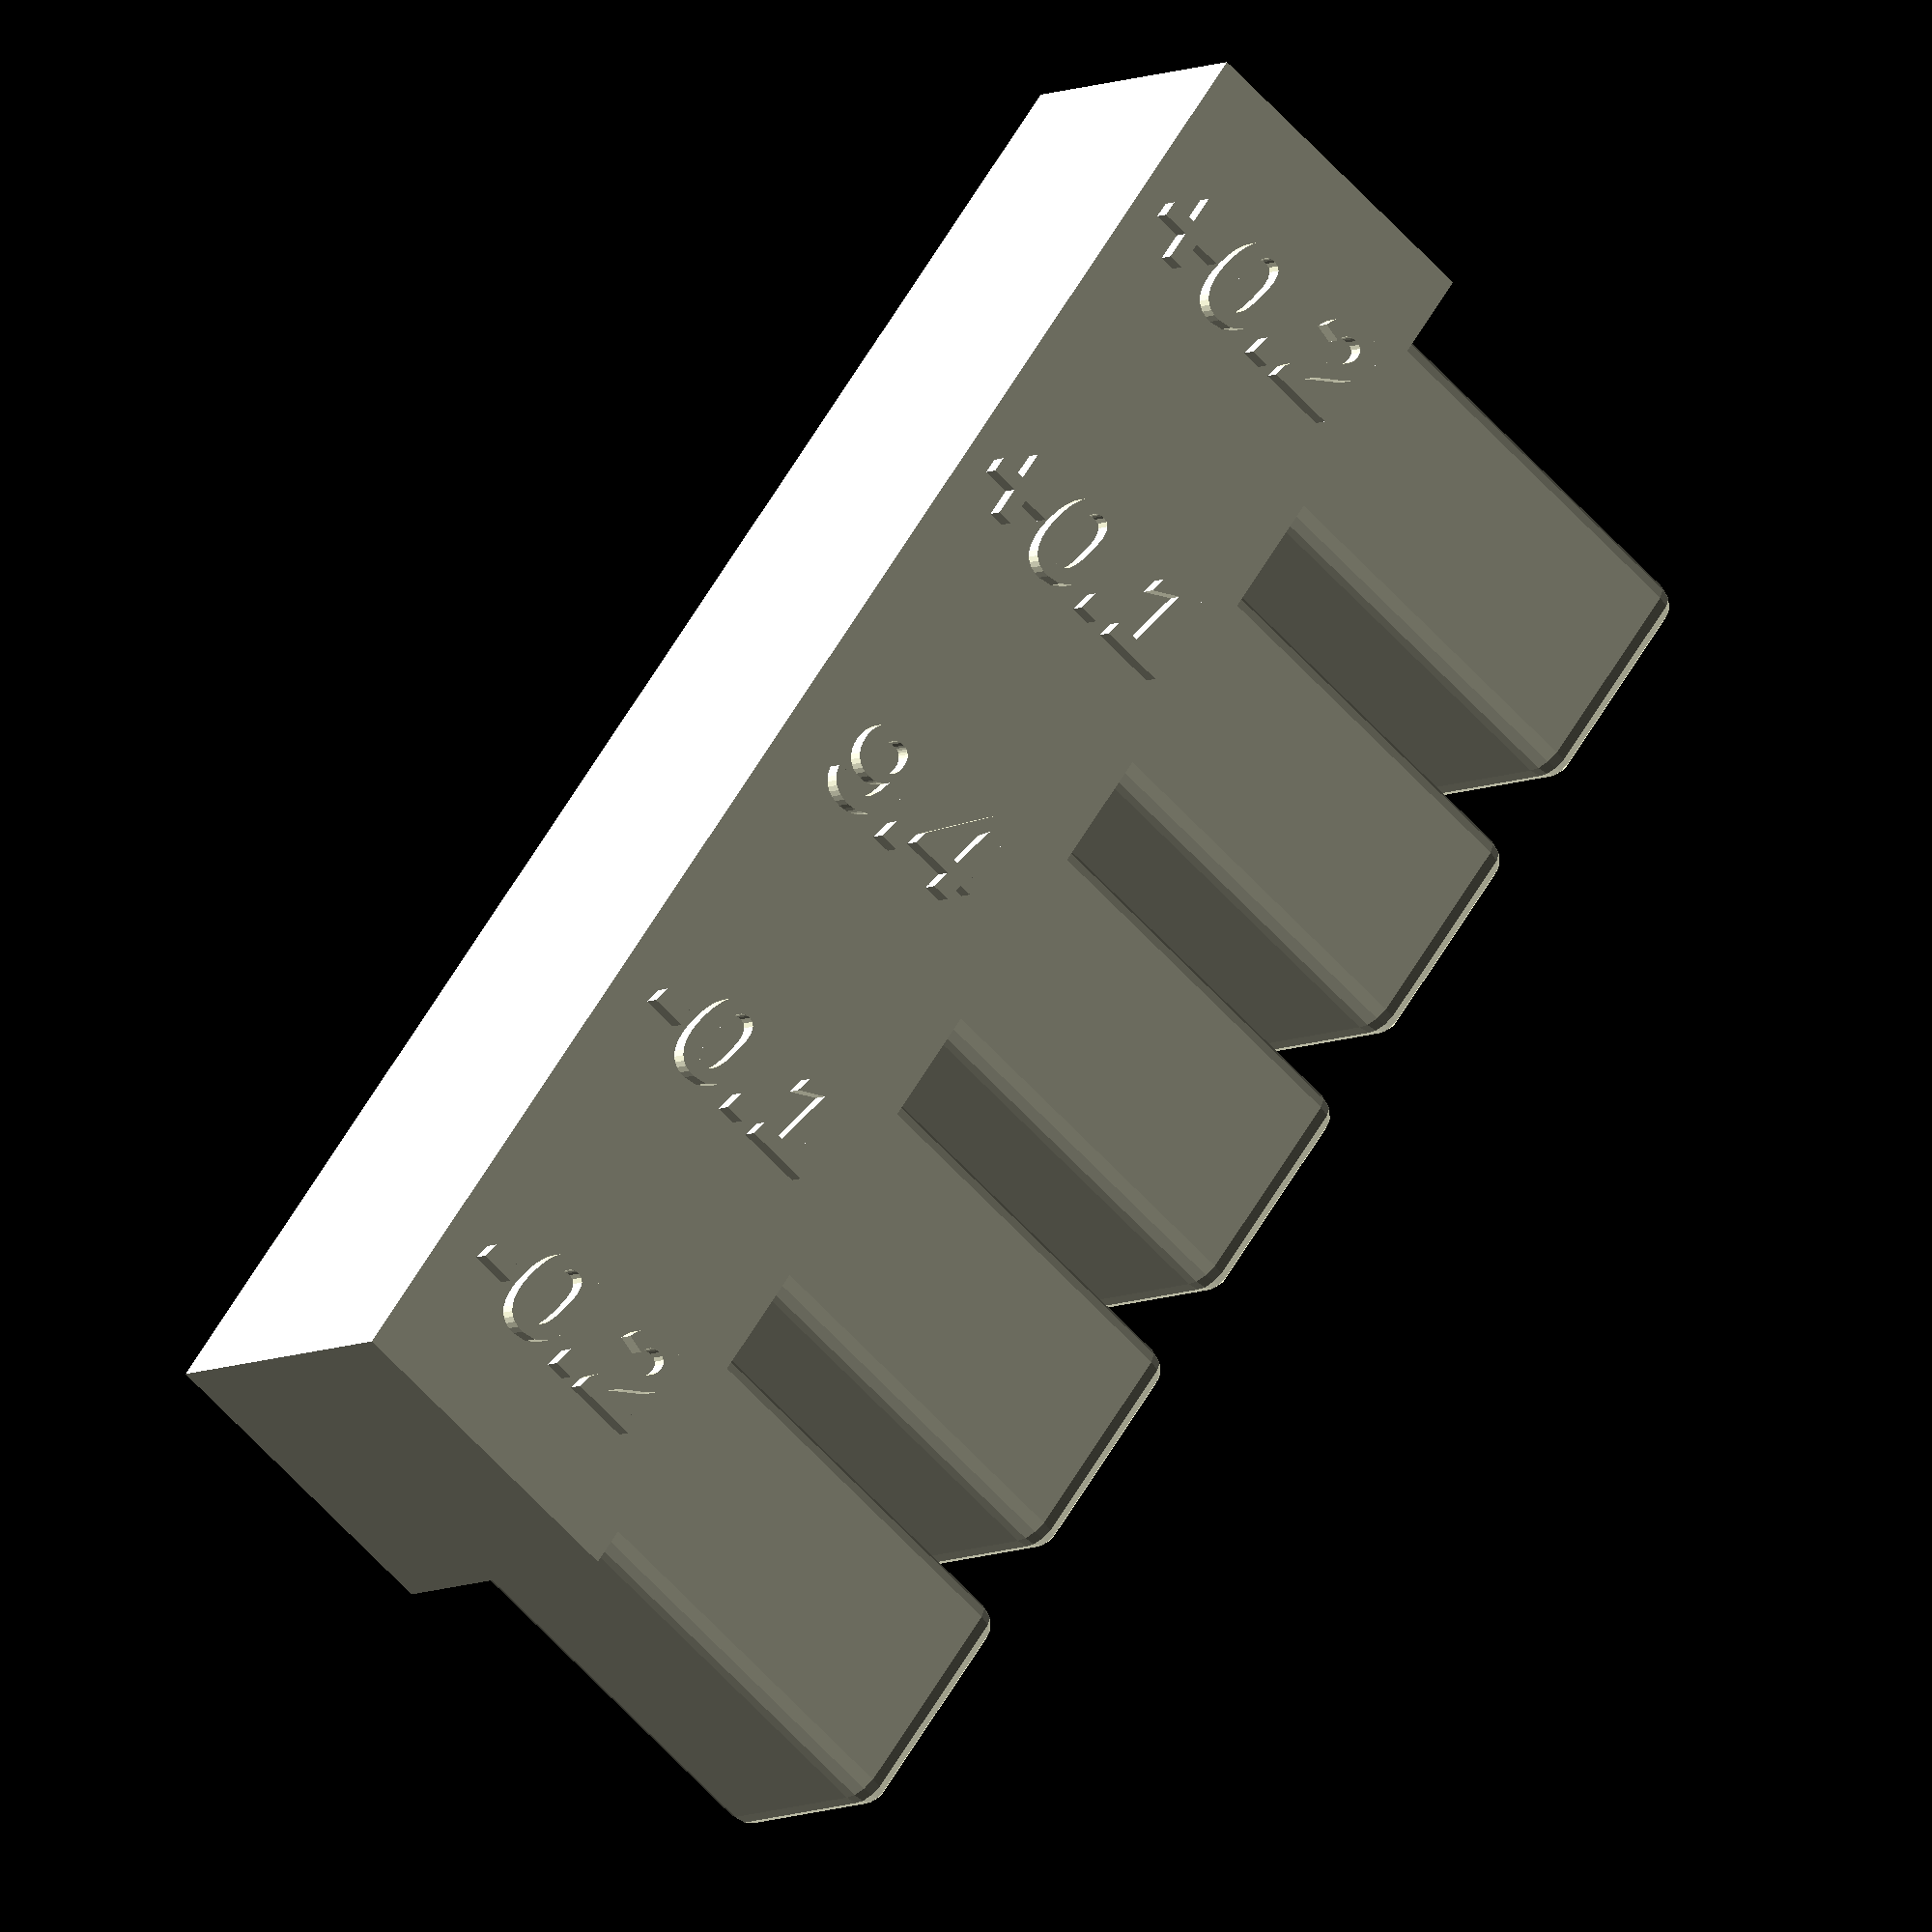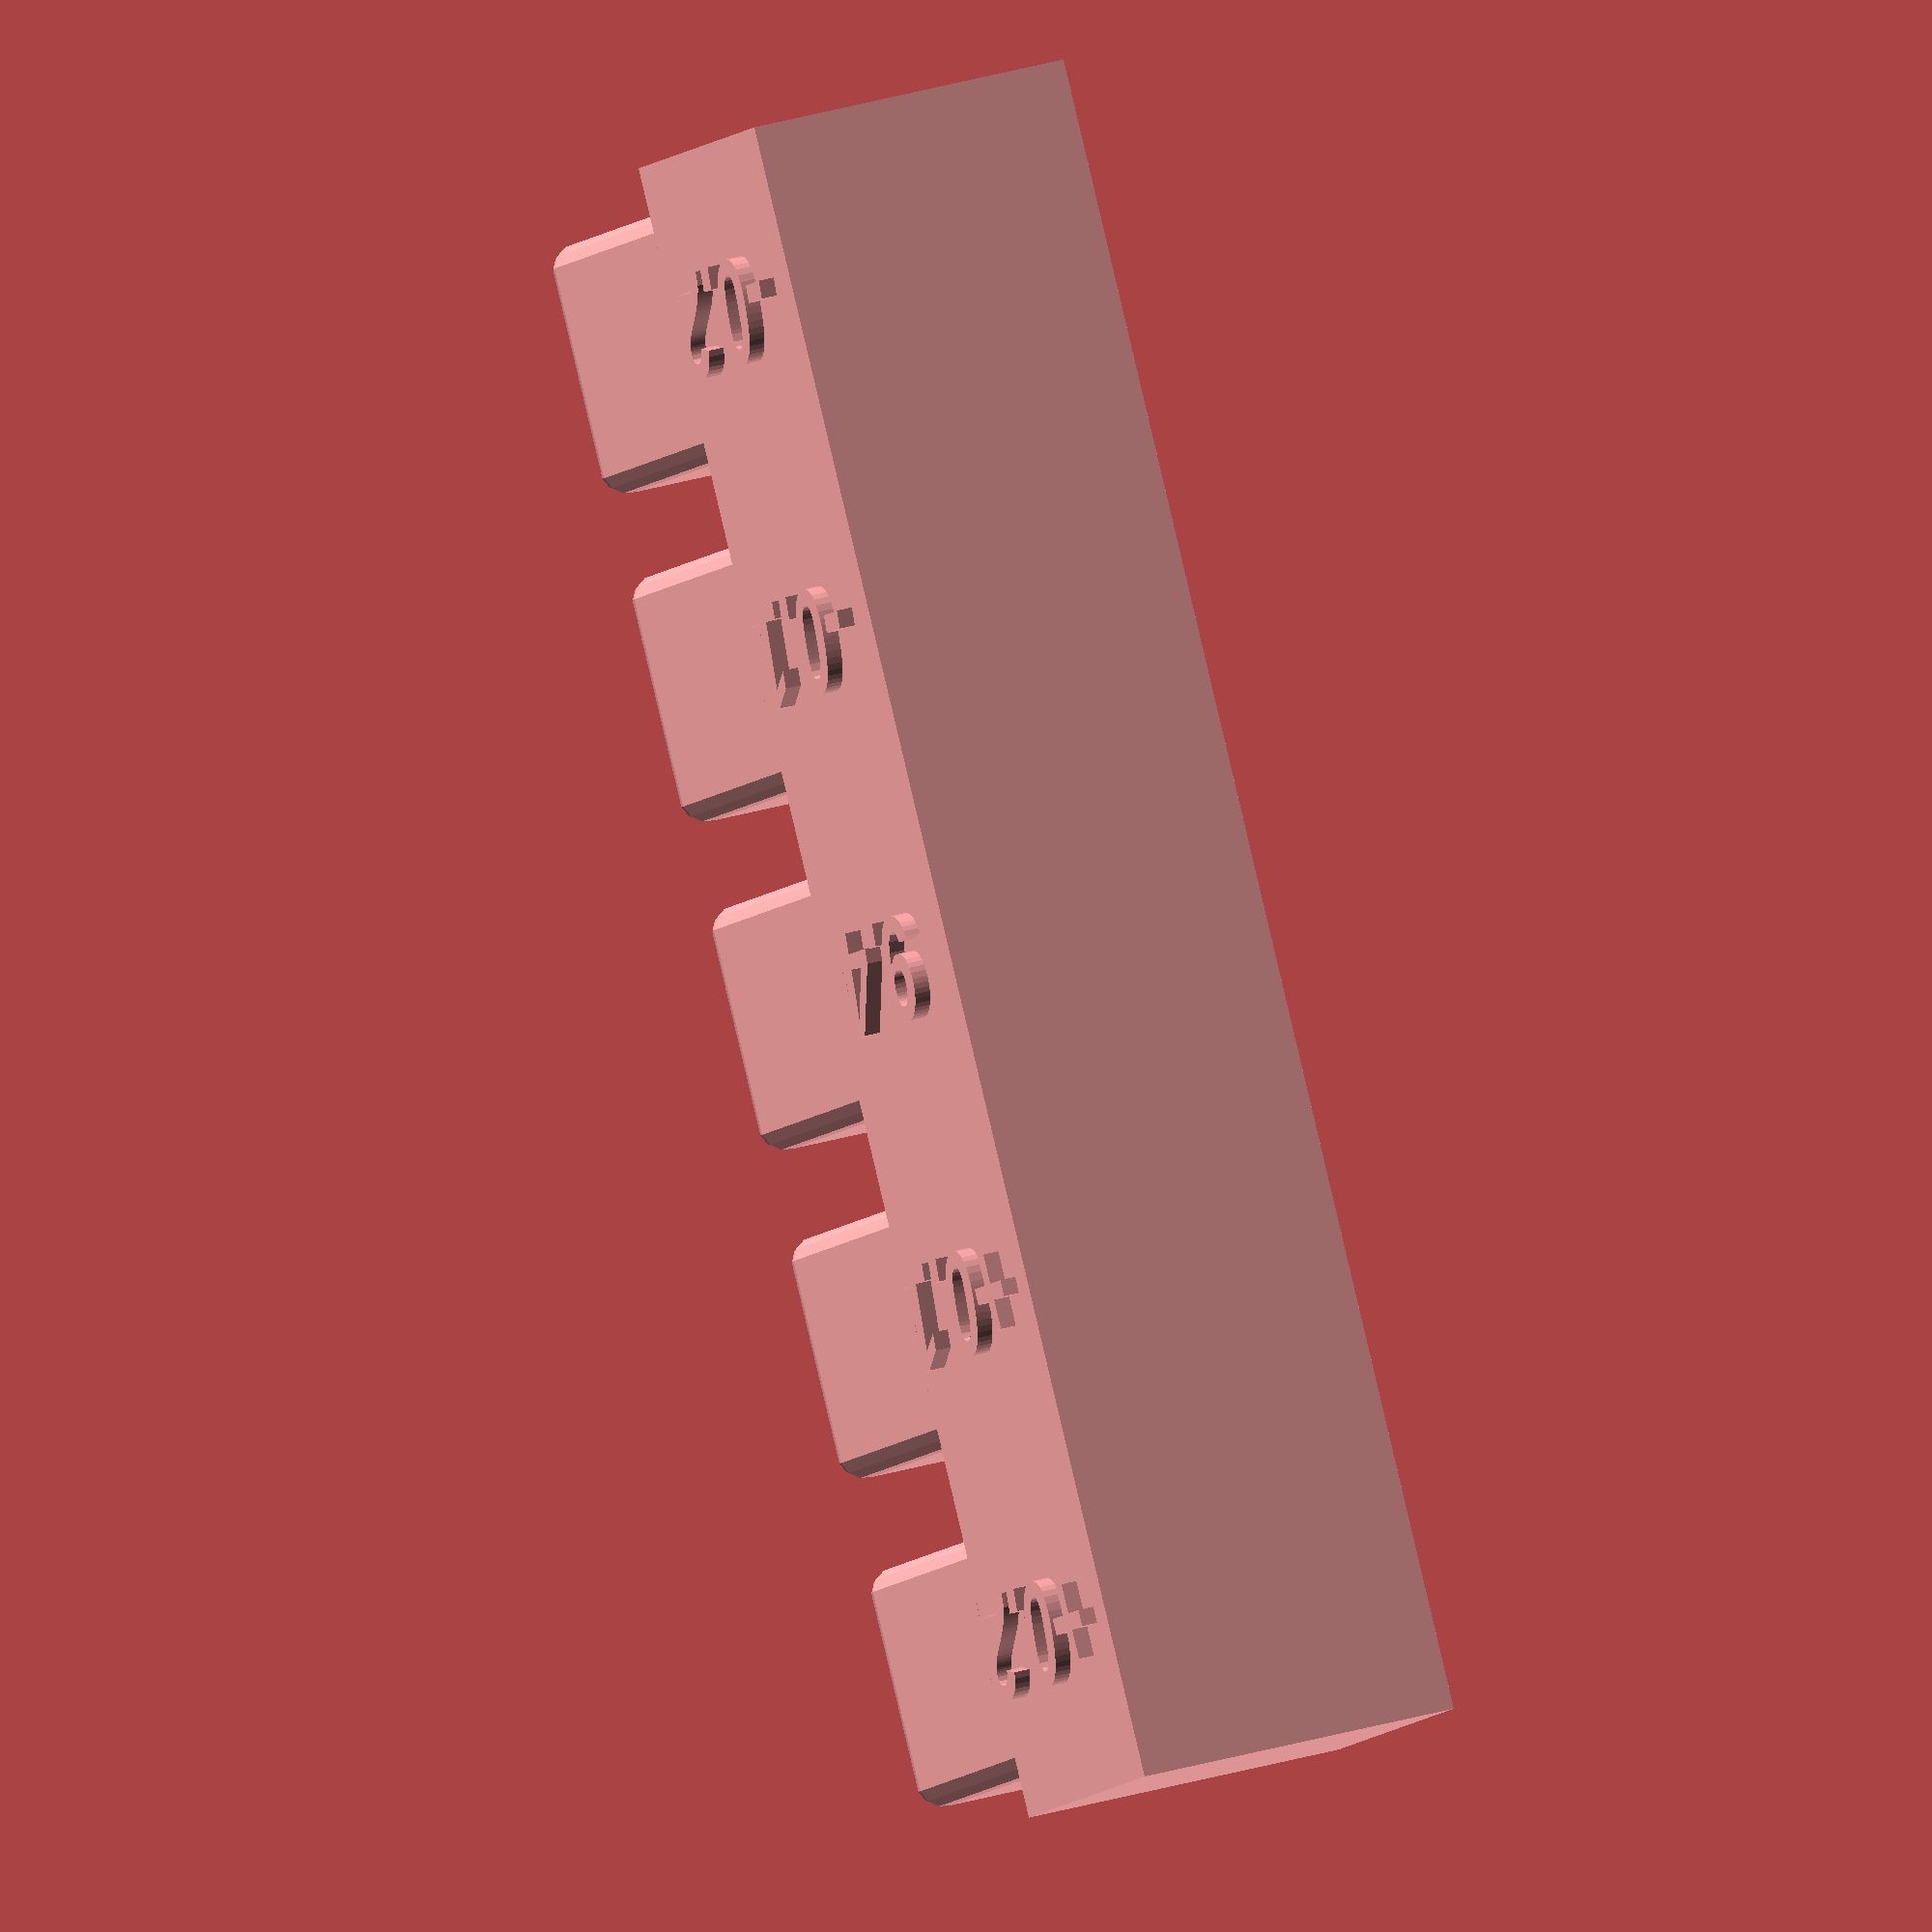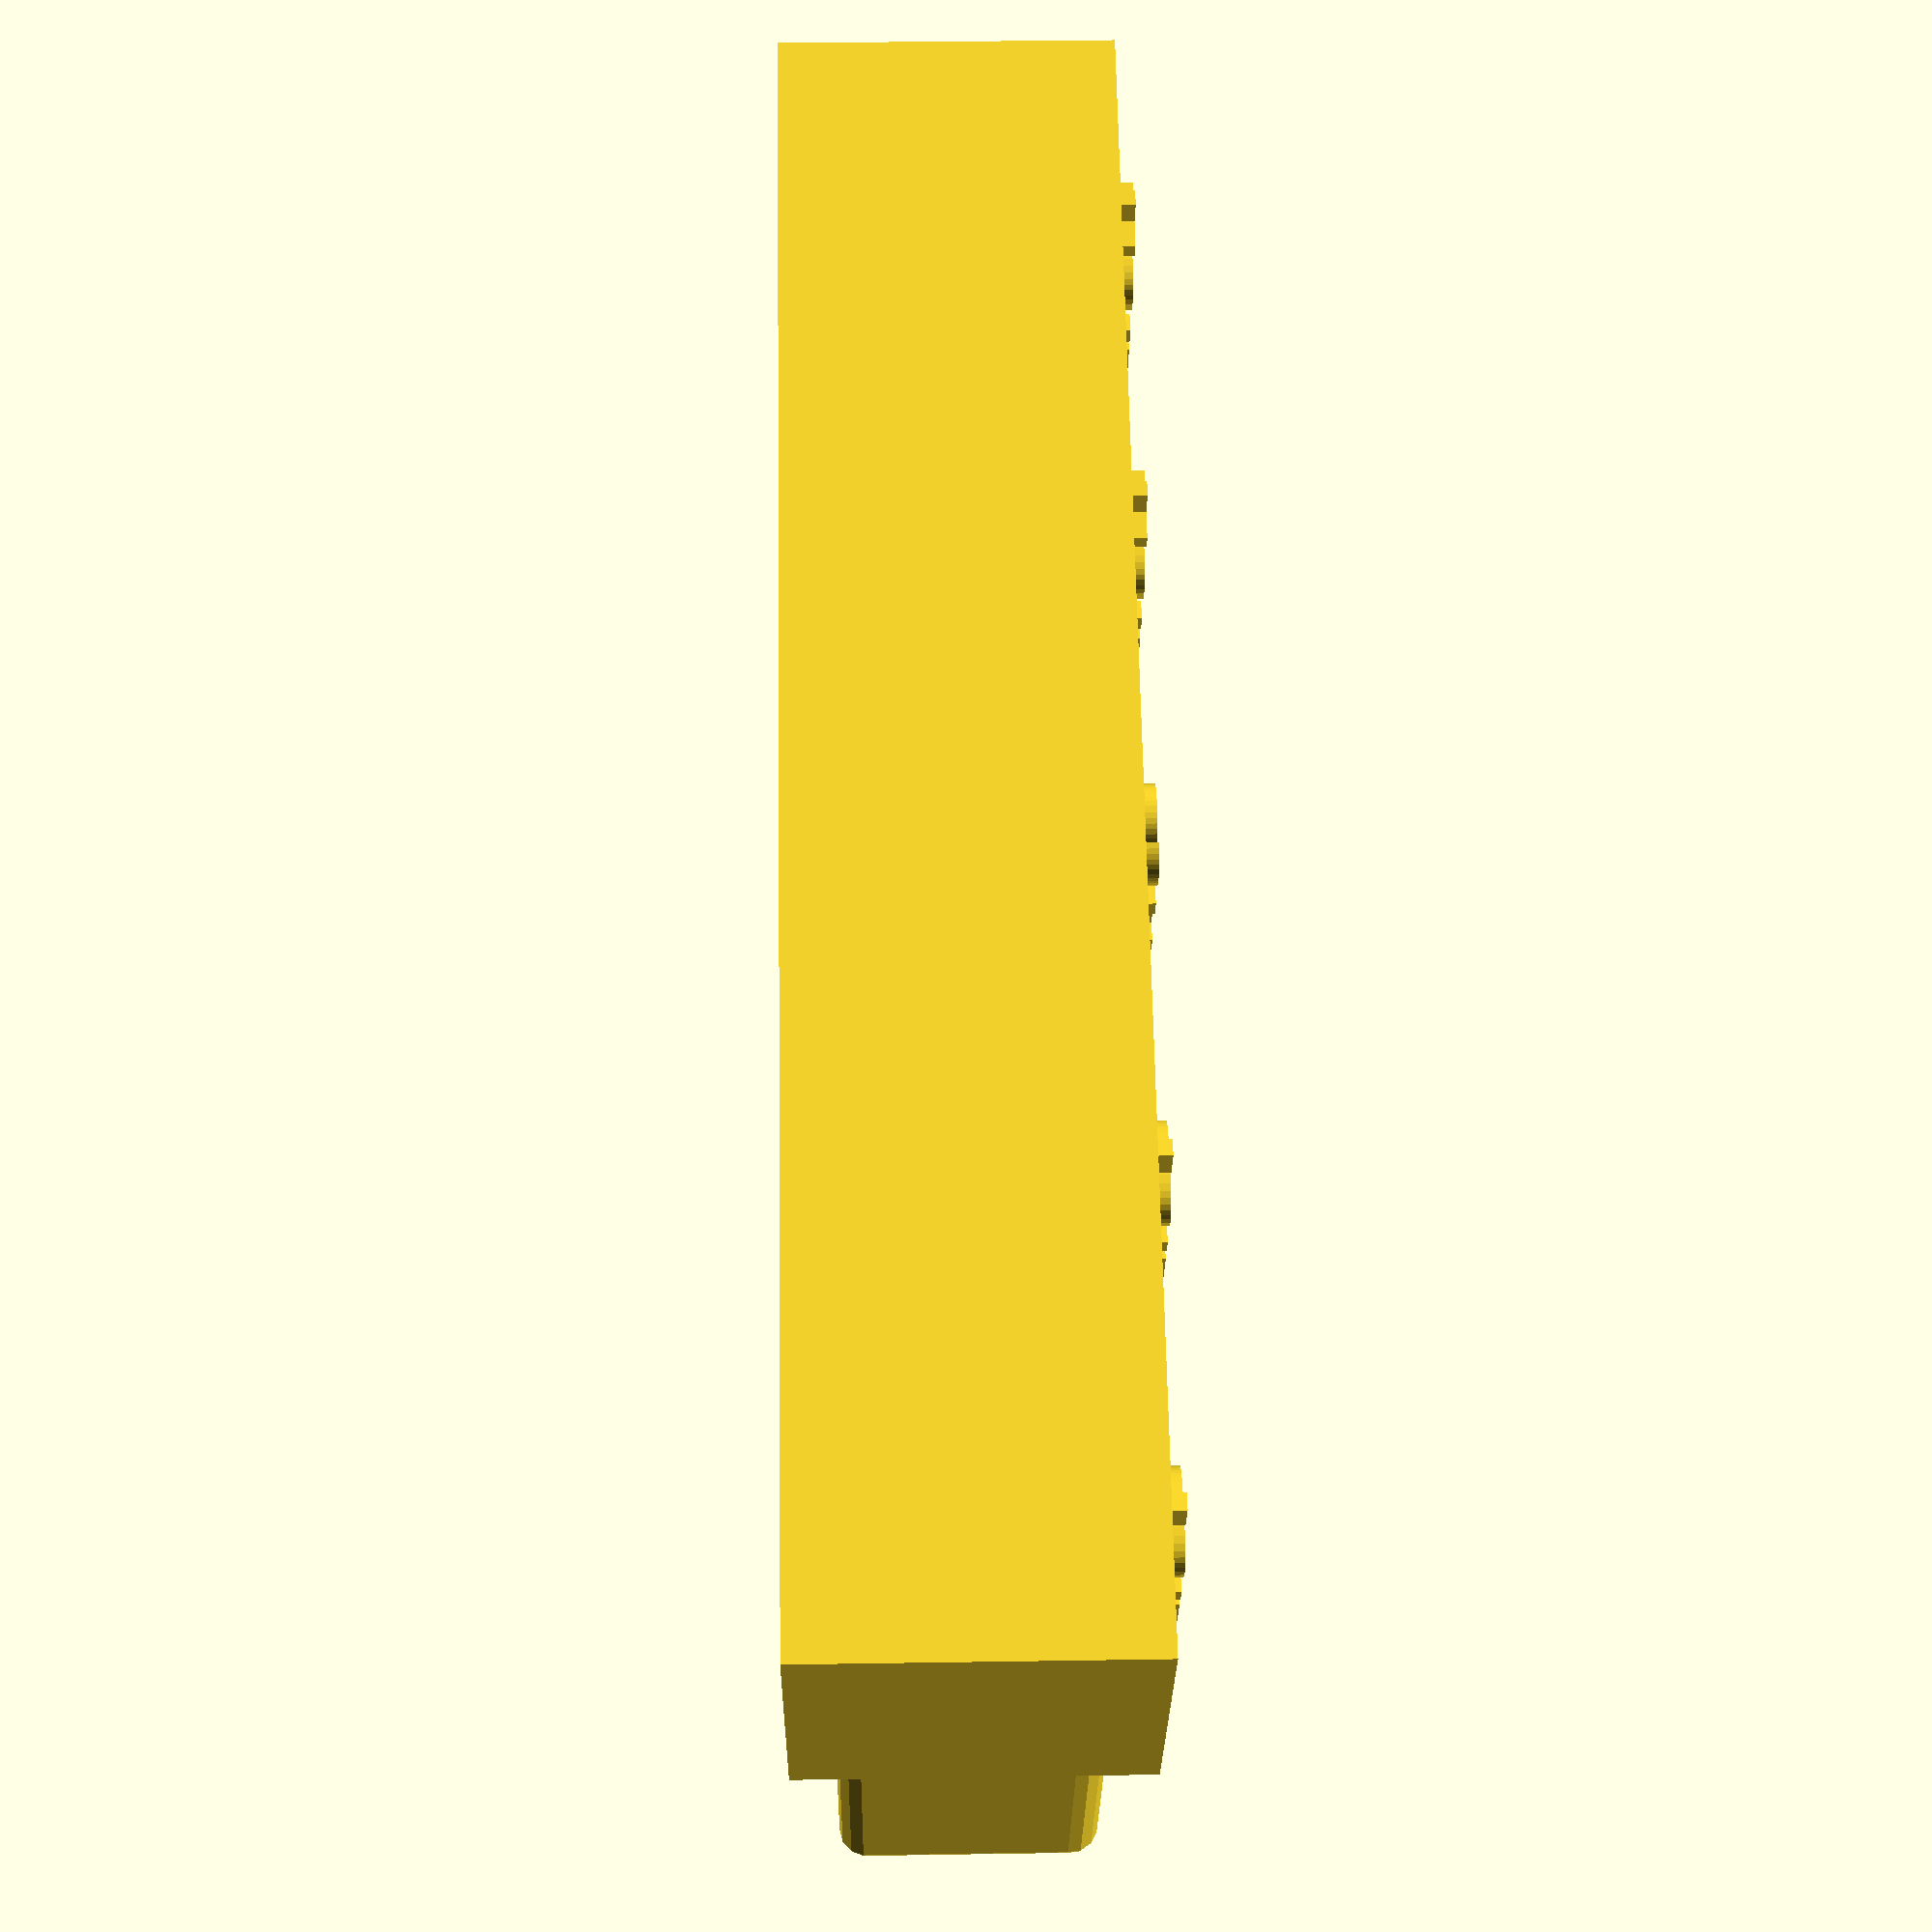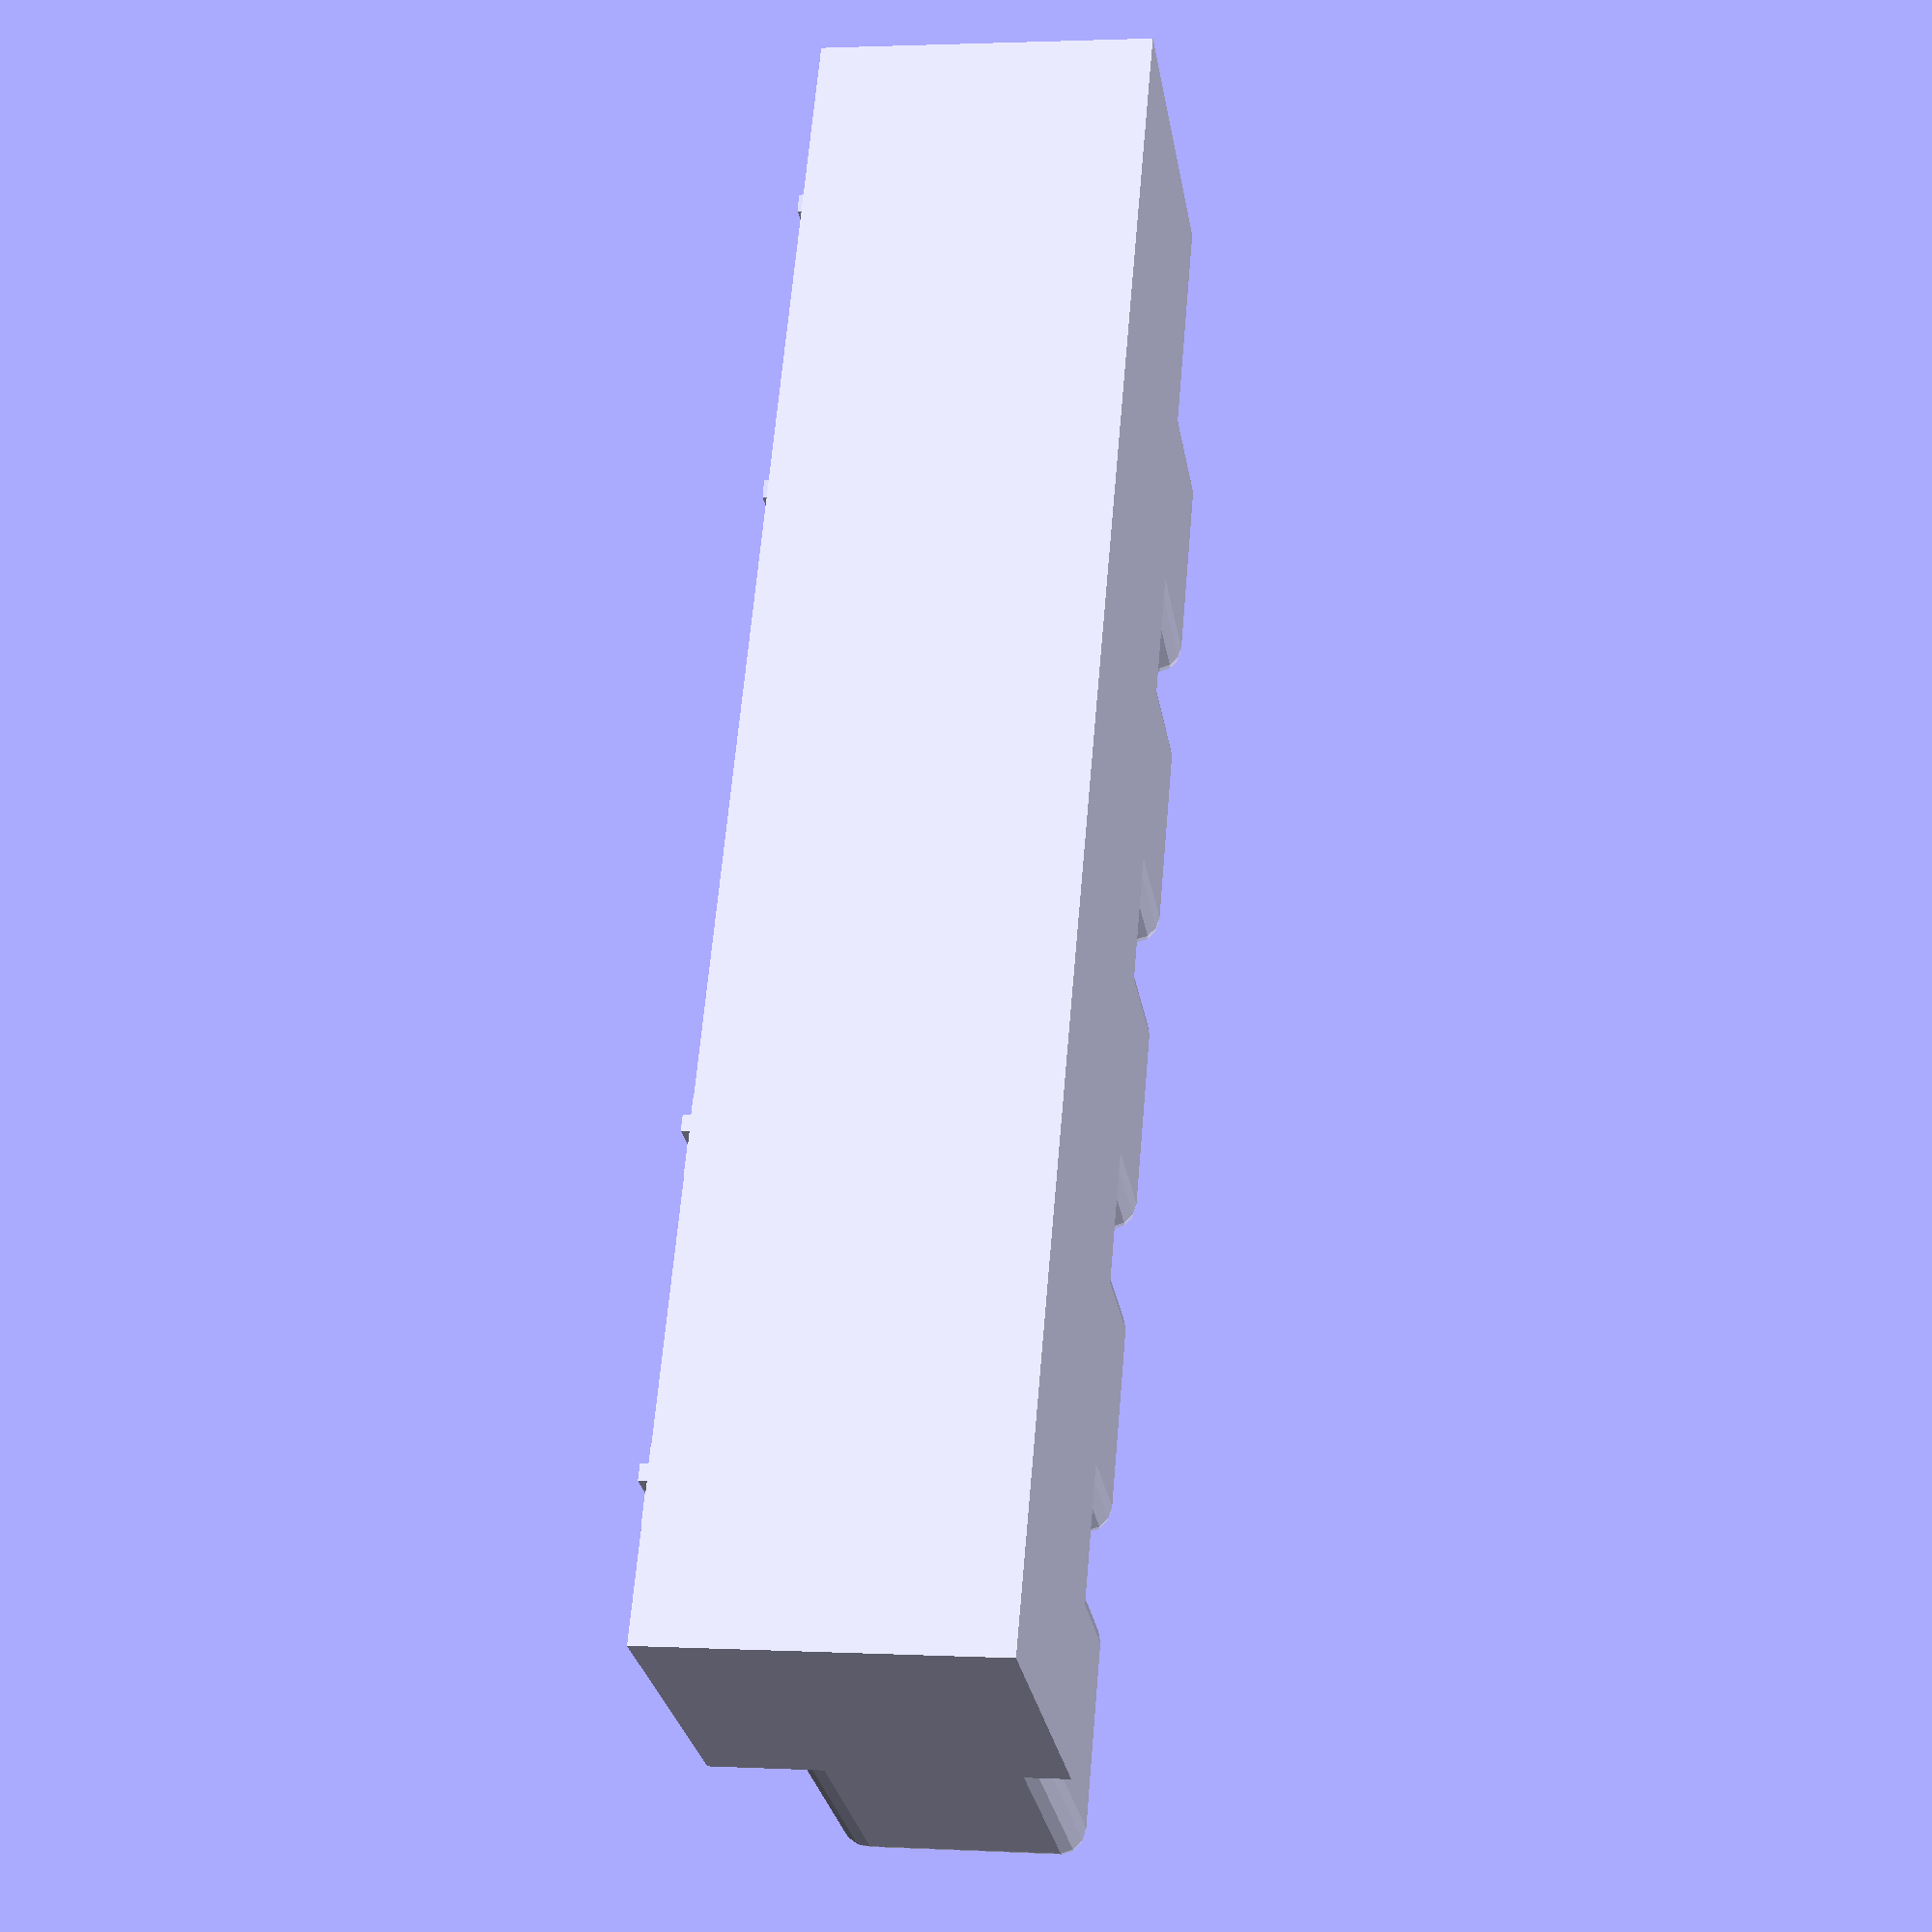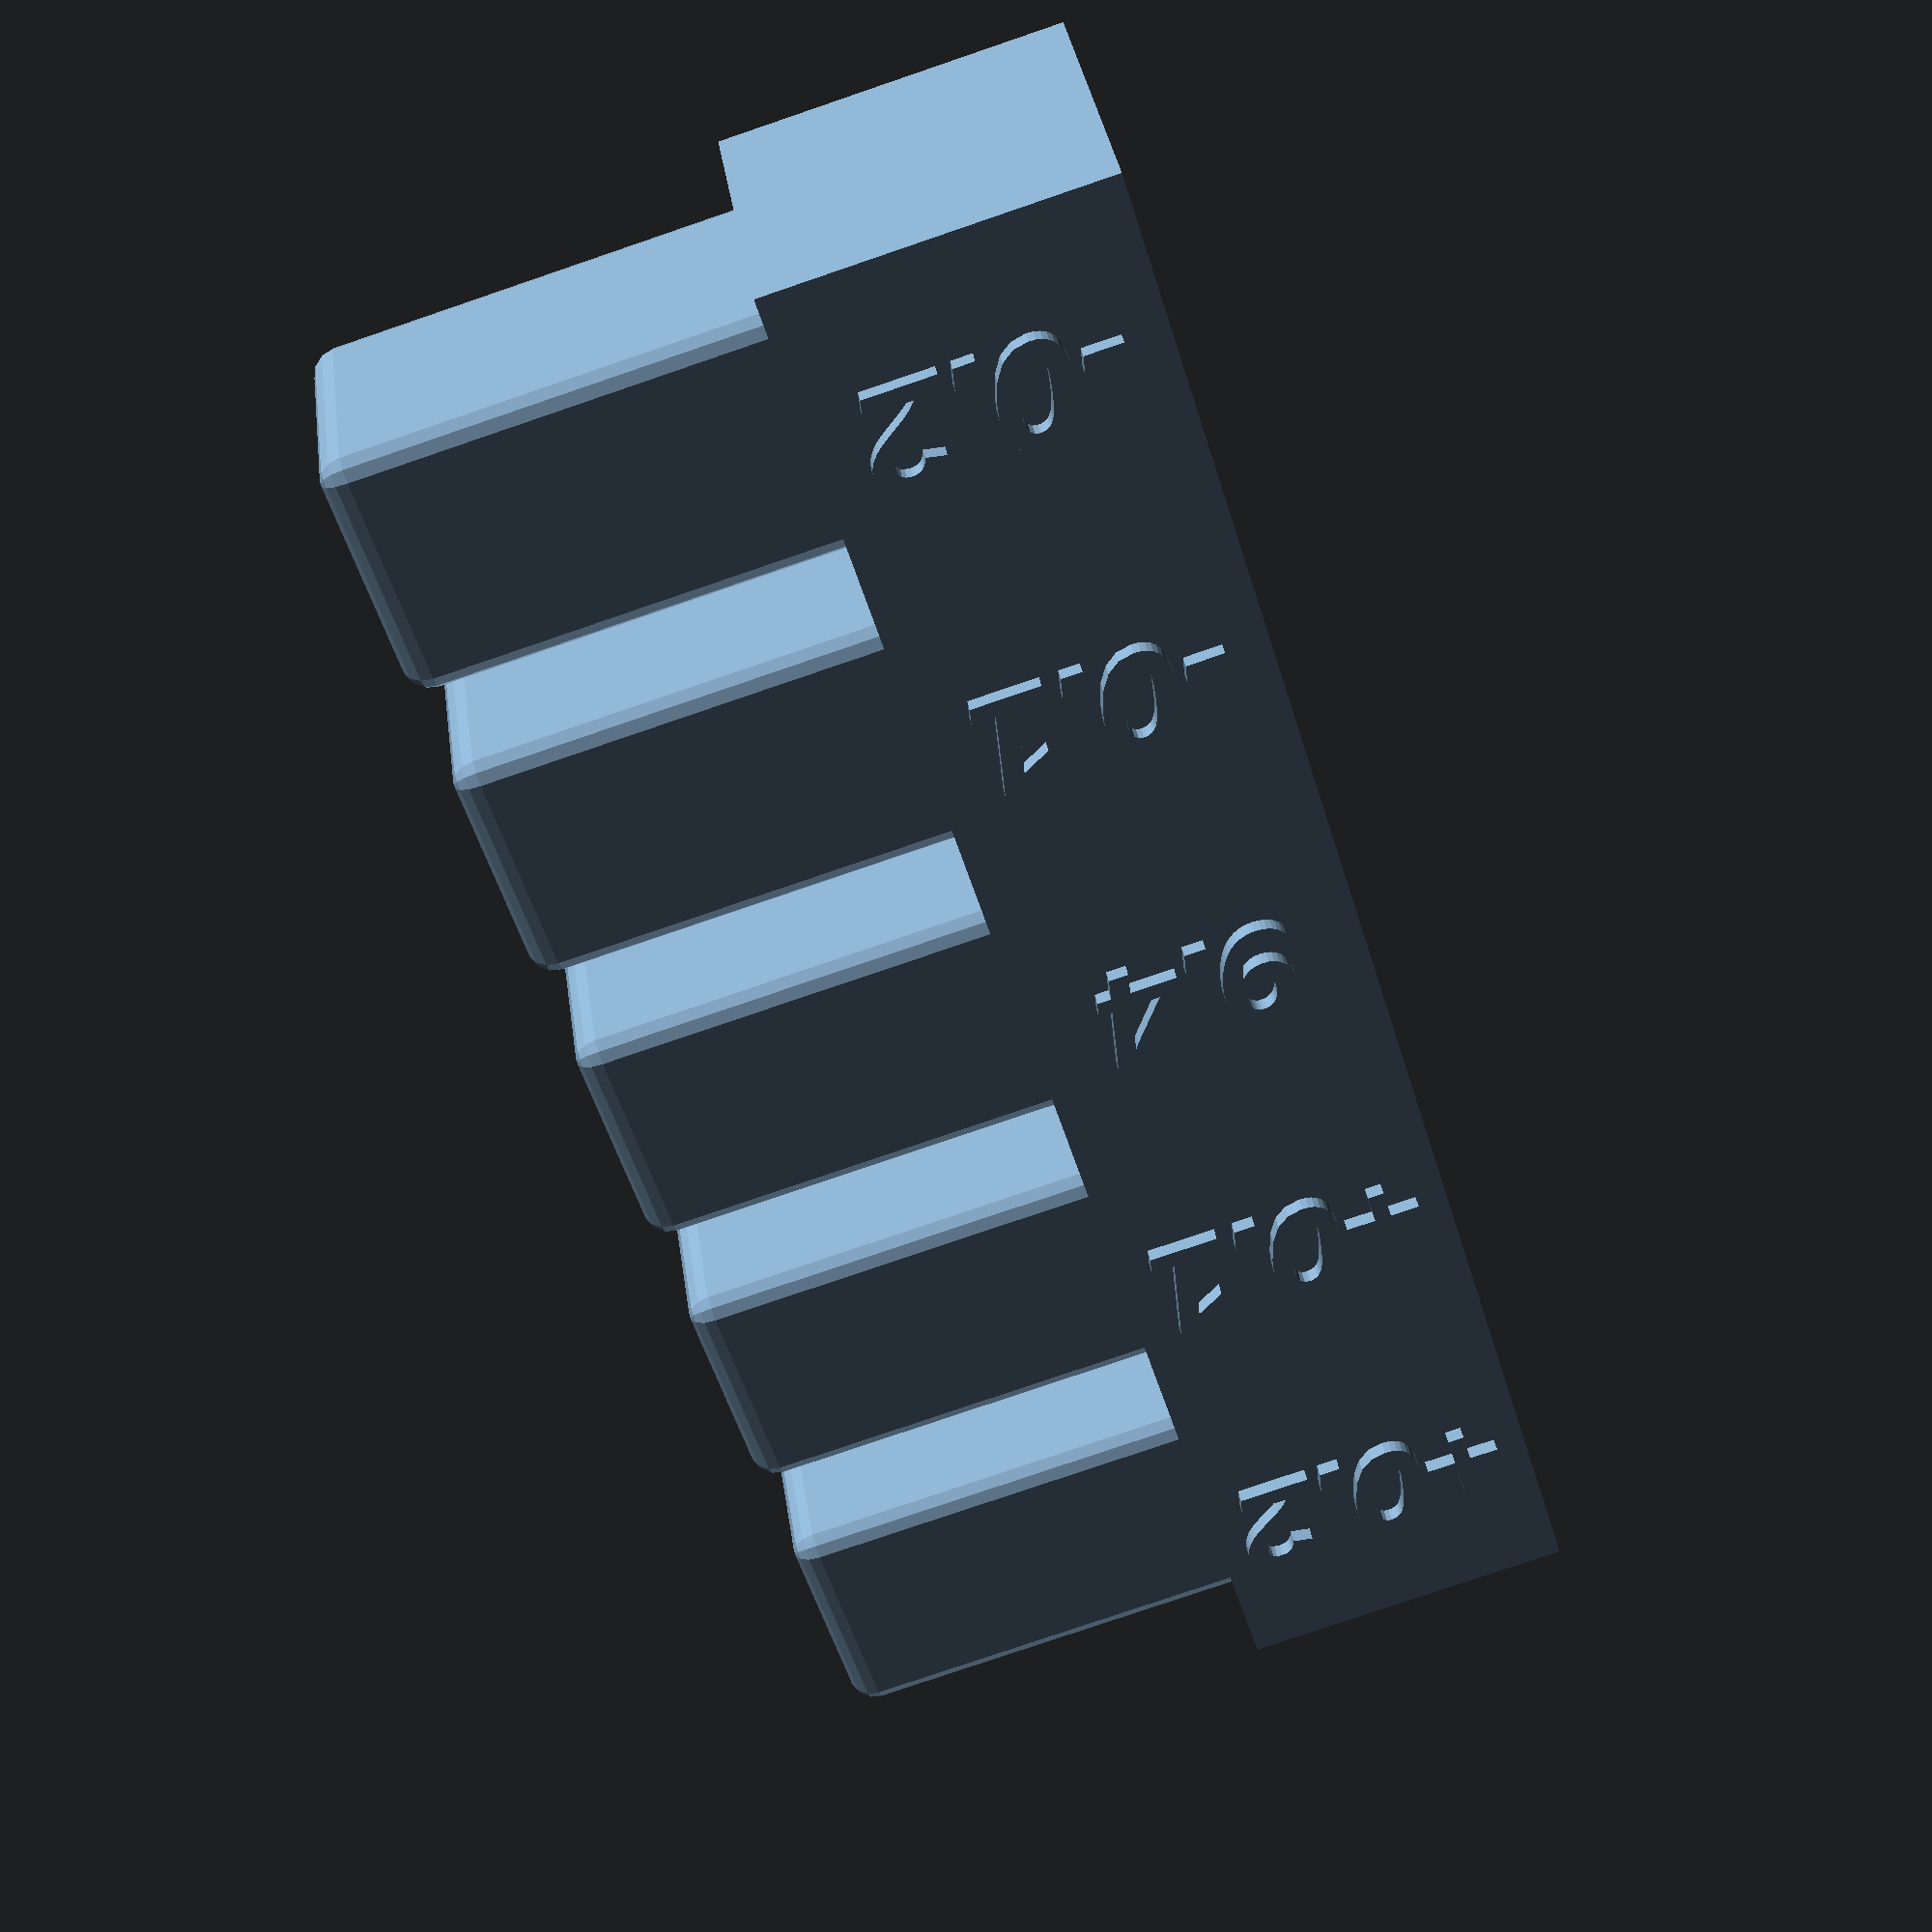
<openscad>
// Square tubing corner connector
// David O'Connor  david@lizardstation.com
// 14 August 2018

// Copyright Creative Commons Attribution Unported 3.0 (CC-BY-3.0)
//   (https://creativecommons.org/licenses/by/3.0/)

// Inside dimension
insideDim = 9.4; // [6:0.1:30]
// Outside dimension
outsideDim = 12.7;// [6:0.1:30]
// Protrusion length
protrusionLength = 15;// [6:0.2:60]
// Roundoff radius
roundoffRadius = 1;// [1.0:0.1:4.0]
// Connector type
fittingType = 0;// [0:Fit_Check, 1:Plug, 2:L, 3:Union, 4:T, 5:Corner, 6:Cross, 7:Mid_Edge, 8:Mid_Face, 9:Interior]

bracket(id=insideDim, od=outsideDim, l=protrusionLength, r=roundoffRadius, type=fittingType, fa=5, $fs=0.5);

module bracket(id=6, od=8, l=8, r=1, type=3) {
    m = l/2+od/2;
    textScaling = od*0.032;
    
    // This part provides five protrusions in increments of 0.1 mm to help you find the optimum size
    if (type == 0) {
        union() {
            dw = 0.1;
            cube([od, 5*od, od], center=true);
            for (i = [-2:2]) {
                translate([m, od*i, 0]) {
                    rotate([0, 90, 0]) {
                        protrusion(id-dw*i, l, r);
                    }
                    translate([-od*1.1, 0, od/2])
                        scale([textScaling, textScaling, 1.5*textScaling])
                        if (i == 0) 
                            numtex(id, 1, false);
                        else
                            numtex(dw*i, 1, true);
                }
            }           
        }
    }
    else {
    union() { 
        
        // The Center Cube
        cube([od, od, od], center=true);

        
        // All the parts have at lease one protrusion
        translate([0, 0, m])
            protrusion(id, l, r);

        // The rest depend on the type selected
        if ((type==3) || (type==4) || (type==6) || (type==7) || (type==8) || (type==9)) 
            translate([0, 0, -m])
                protrusion(id, l, r);
        
        if ((type==2) || (type==4) || (type==5) || (type==6) || (type==7) || (type==8) || (type==9)) 
            translate([m, 0, 0])
                rotate([0, 90, 0])
                    protrusion(id, l, r);
        
        if ((type==6) || (type==8) || (type==9))
            translate([-m, 0, 0])
                rotate([0, 90, 0])
                    protrusion(id, l, r);
            
        if ((type==5) || (type==7) || (type==8) || (type==9))
            translate([0, m, 0])
                rotate([90, 0, 0])
                    protrusion(id, l, r);
        
        if(type==9)
            translate([0, -m, 0])
                rotate([90, 0, 0])
                    protrusion(id, l, r);           
    }
}
}

// Create the protrusion, with rounded corners
// t = thickness, l = length, r = radius
module protrusion(t, l, r) {
    minkowski() {
    cube([t-2*r, t-2*r, l], center=true);  
        sphere(r=r);
    }
}  

// Convert a floating point number into a 2D text element
// x:   The floating point number
// dec: Number of digits past the decimal point to print
// plus:  true to show the + for positive numbers
module numtex(x = 3.14159, dec = 1, plus=false) {
    rounded = round(x * pow(10, dec)) * pow(10, -dec); 
    //print_string = str(rounded); 
    //linear_extrude(1)
    //text(print_string, font = "Liberation Sans:style=Bold Italic", halign="center", valign="center");
    linear_extrude(1)
        if ((x <=0) || (plus==false)) {
            text(str(rounded), font = "Liberation Sans:style=Bold Italic", halign="center", valign="center");
        } else {
            text(str("+", rounded), font = "Liberation Sans:style=Bold Italic", halign="center", valign="center");
        }
               

}



</openscad>
<views>
elev=6.6 azim=37.1 roll=326.7 proj=o view=solid
elev=330.9 azim=146.0 roll=65.7 proj=o view=wireframe
elev=145.3 azim=240.8 roll=271.2 proj=p view=solid
elev=358.2 azim=151.5 roll=100.3 proj=p view=wireframe
elev=326.5 azim=162.8 roll=352.3 proj=p view=solid
</views>
